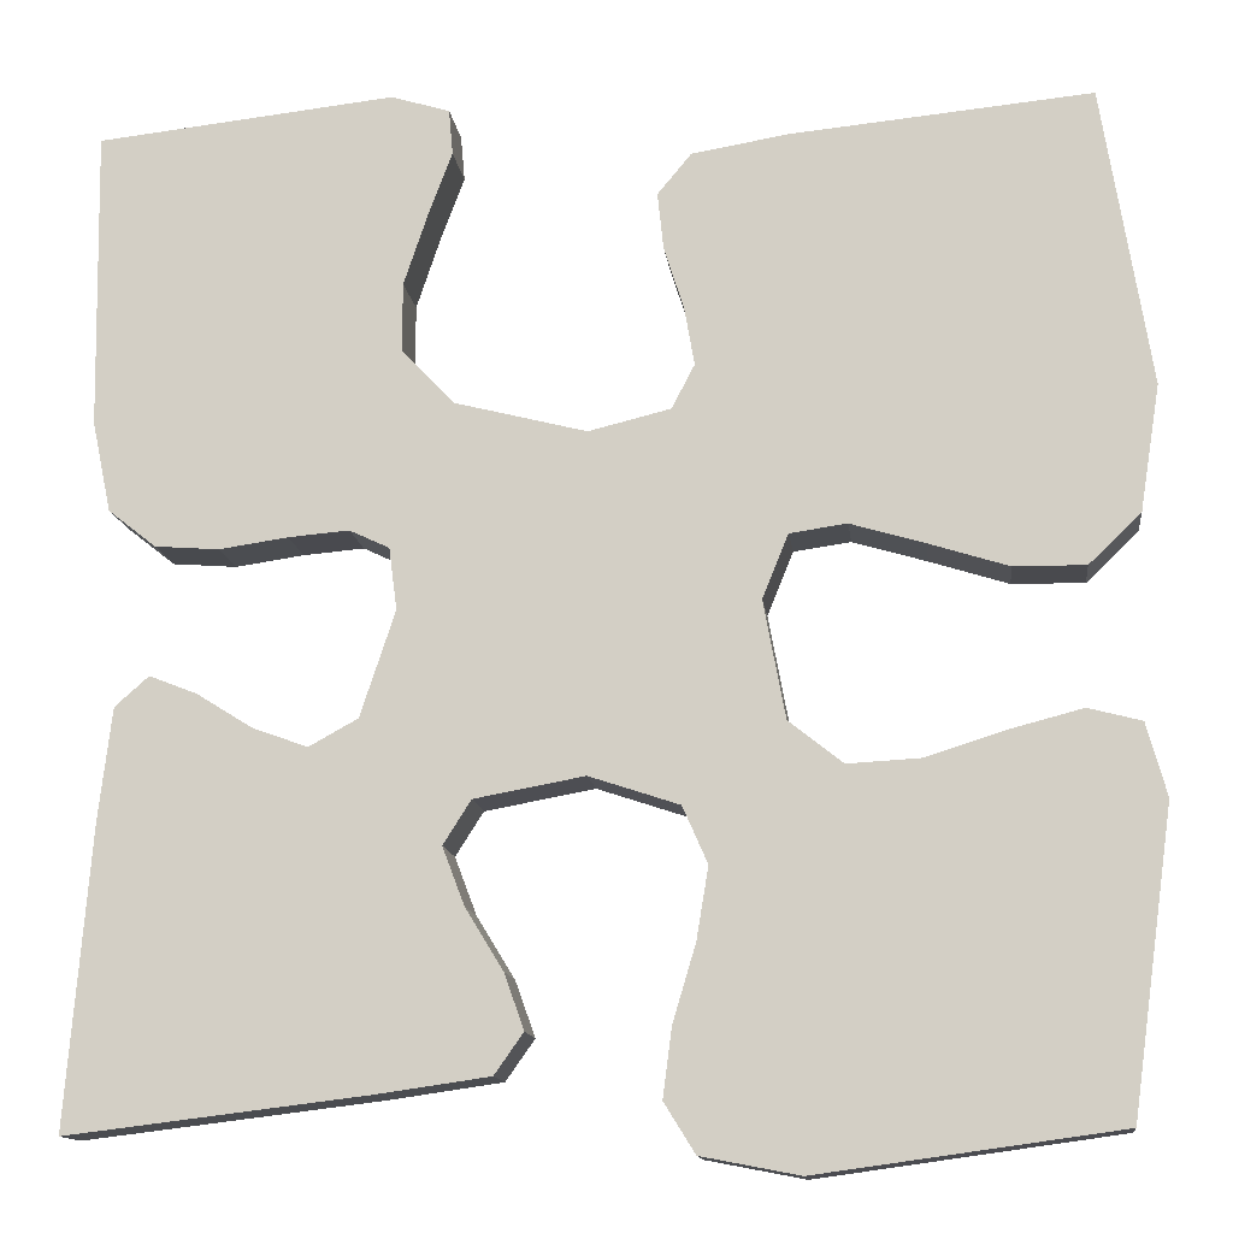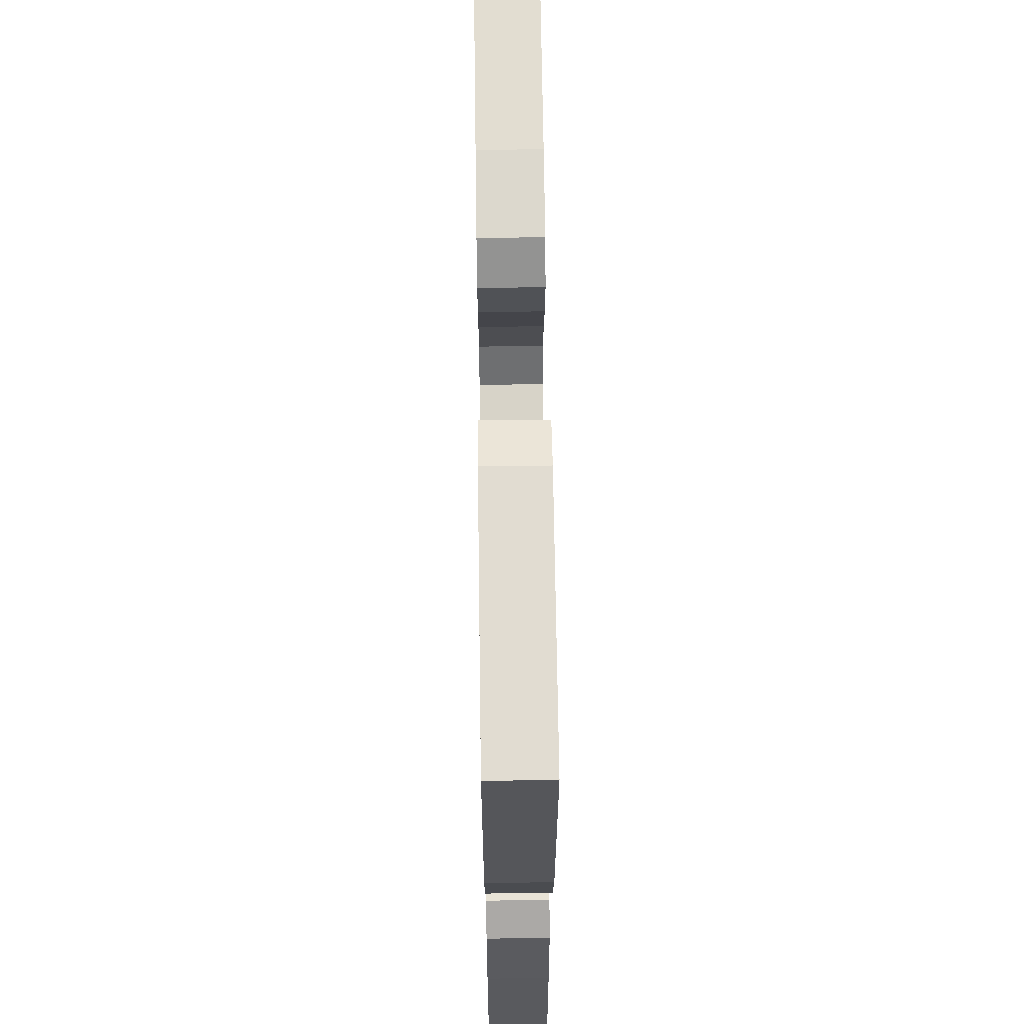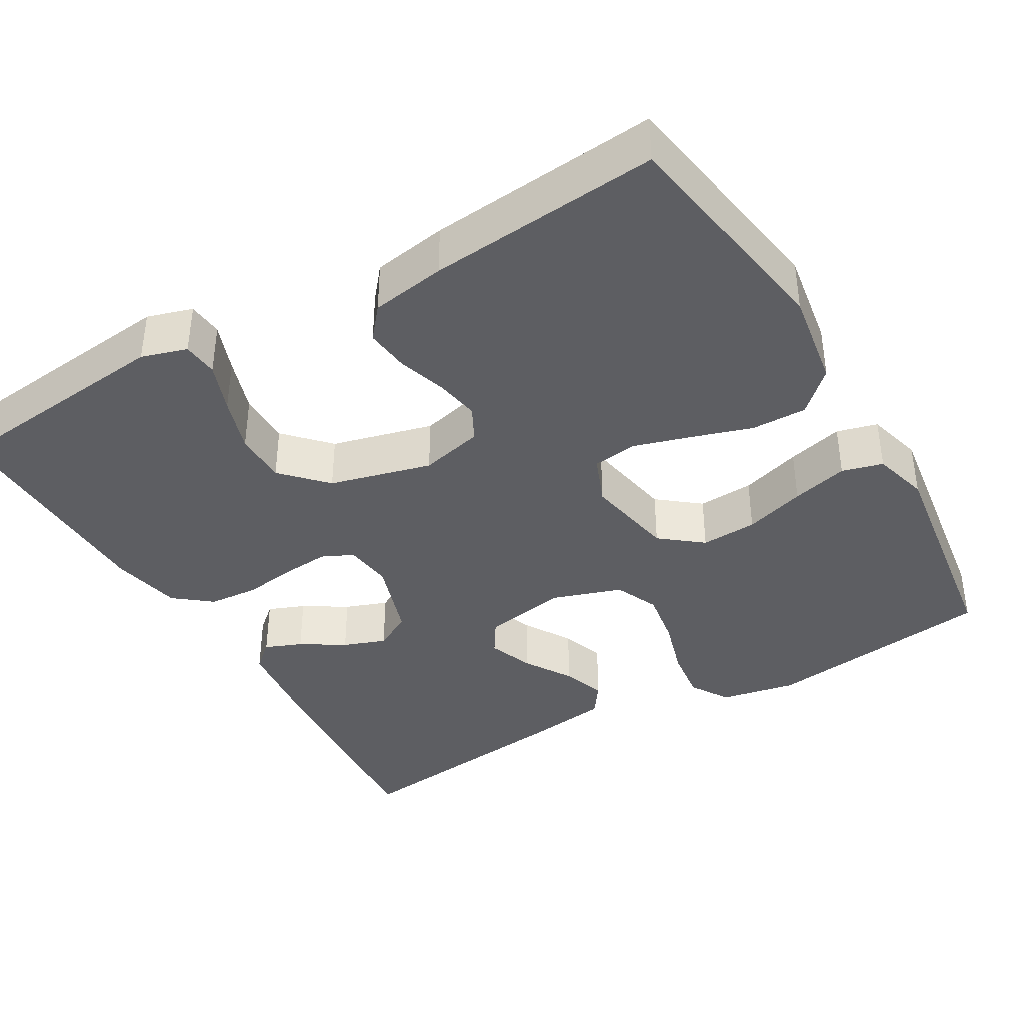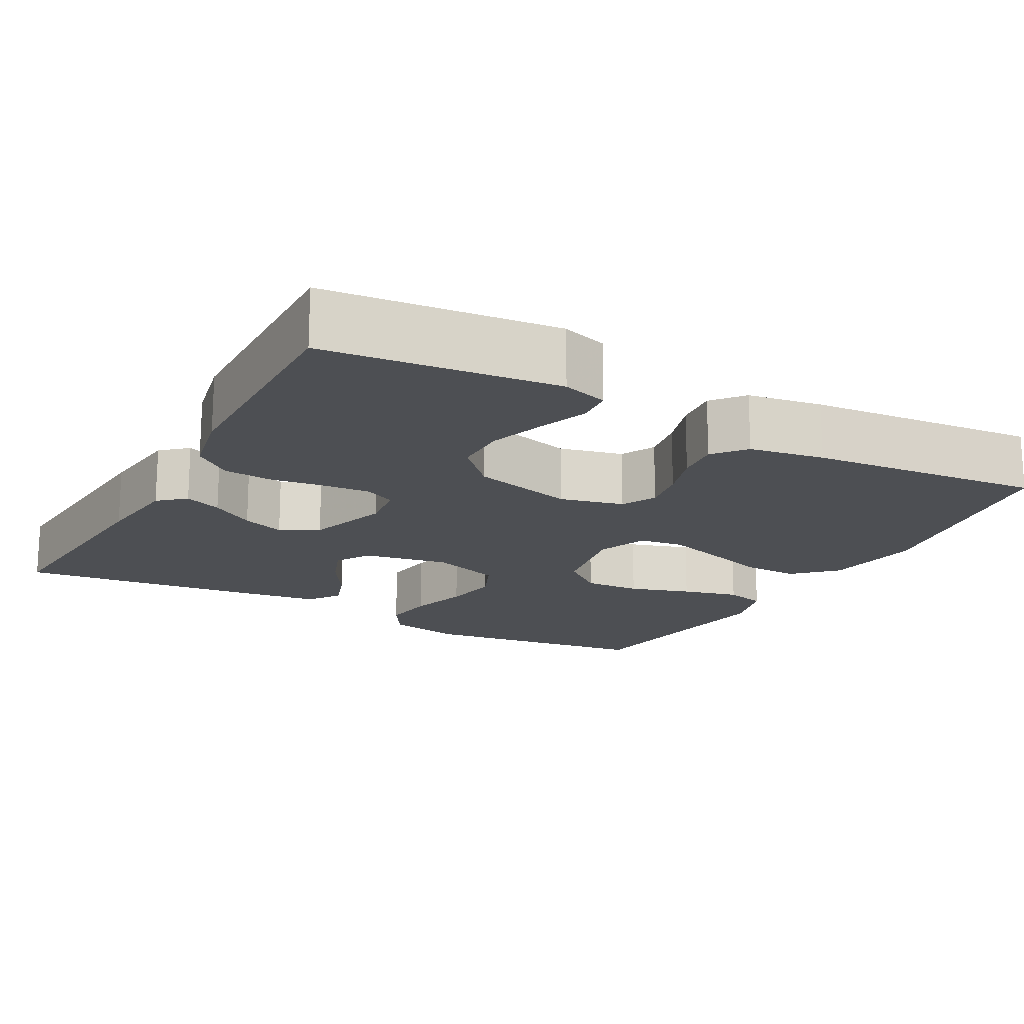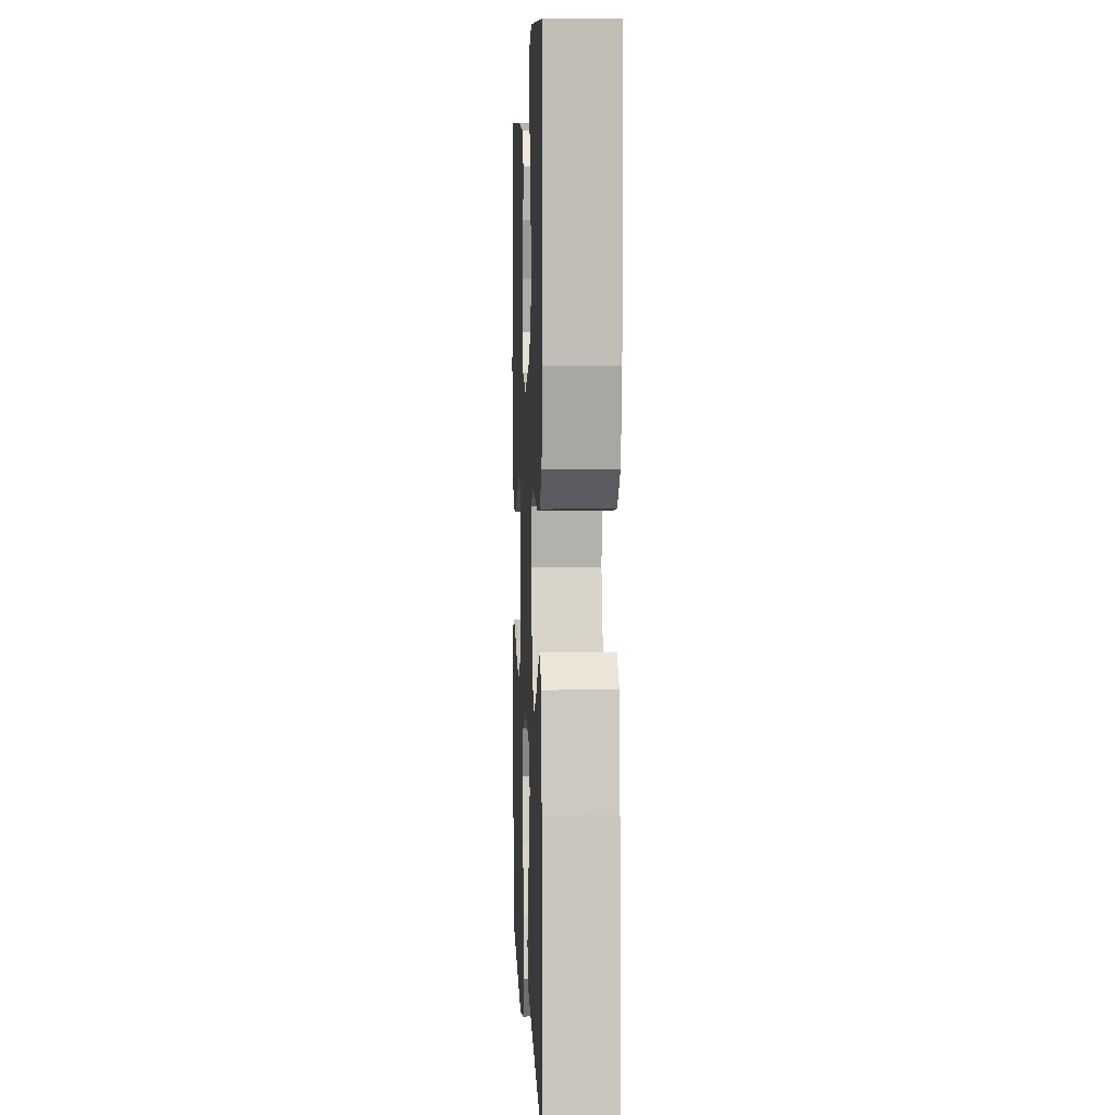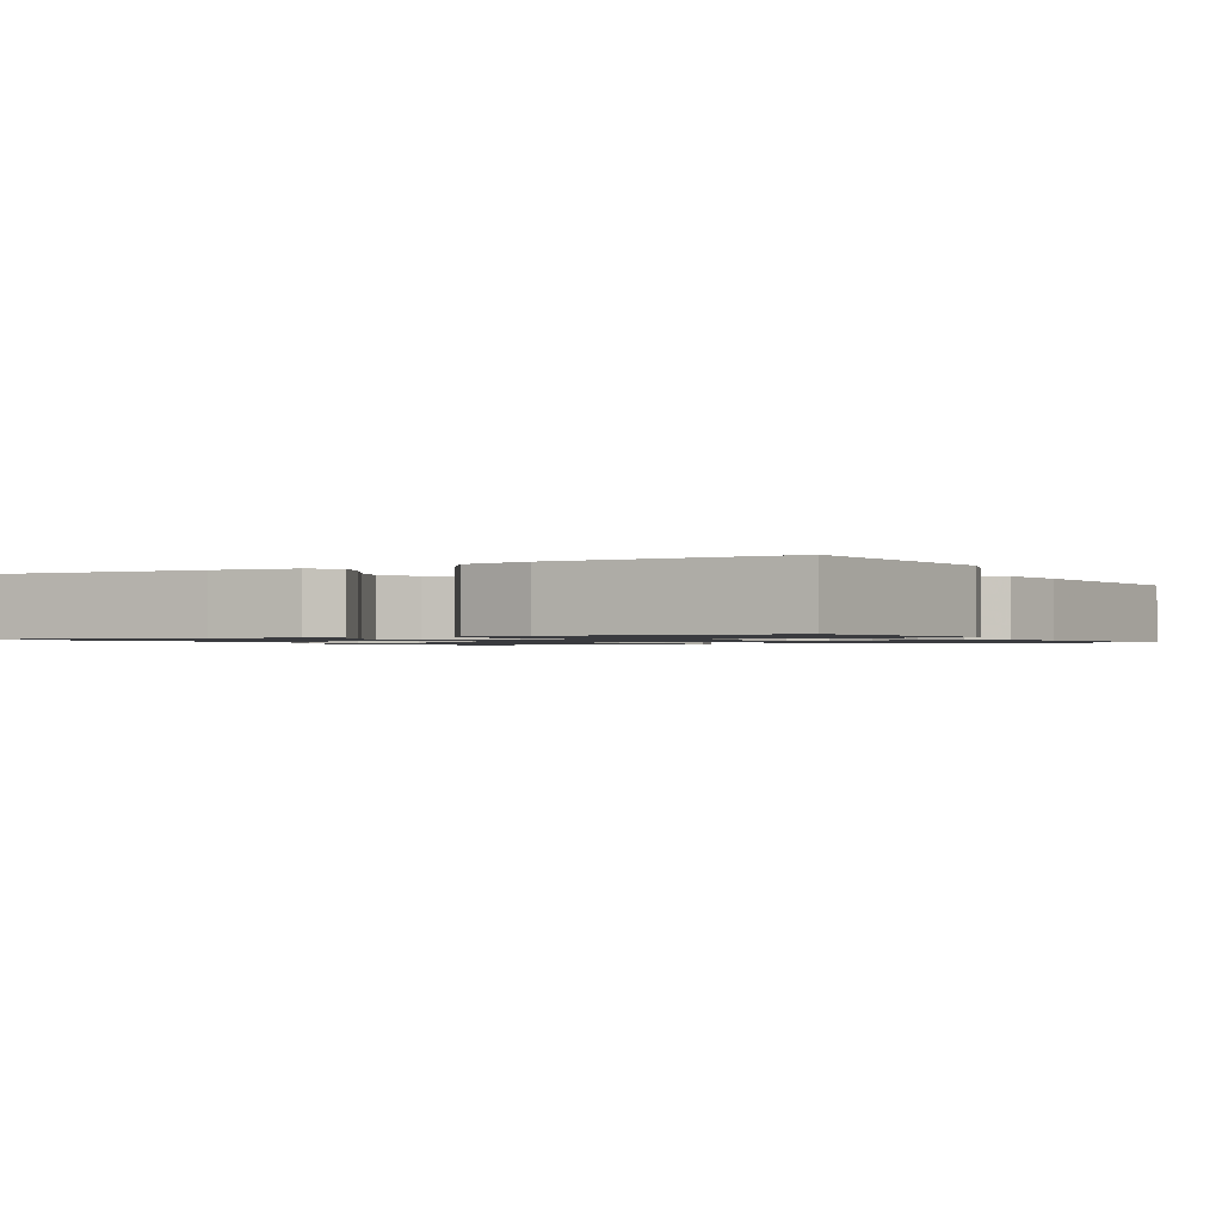
<metadata>
{"format":"obj","ext":"obj","renderer":"f3d","projection":"perspective","resolution":1024,"background":"white","views":[{"elev":-13.4,"azim":7.0,"up":"+Z"},{"elev":63.1,"azim":-90.8,"up":"+Z"},{"elev":-39.0,"azim":30.2,"up":"+Y"},{"elev":-17.5,"azim":-28.7,"up":"+Y"},{"elev":4.0,"azim":-92.4,"up":"+Z"},{"elev":-1.2,"azim":-60.7,"up":"+Y"}]}
</metadata>
<code>
v -0.5 0.07 -0.5
v -0.476 0.07 -0.2
v -0.463 0.07 -0.089
v -0.429 0.07 -0.059
v -0.381 0.07 -0.078
v -0.325 0.07 -0.113
v -0.27 0.07 -0.133
v -0.221 0.07 -0.106
v -0.186 0.07 0
v -0.194 0.07 0.062
v -0.234 0.07 0.081
v -0.295 0.07 0.076
v -0.364 0.07 0.066
v -0.428 0.07 0.071
v -0.476 0.07 0.109
v -0.495 0.07 0.2
v -0.5 0.07 0.5
v -0.2 0.07 0.532
v -0.141 0.07 0.514
v -0.137 0.07 0.468
v -0.161 0.07 0.404
v -0.185 0.07 0.332
v -0.185 0.07 0.263
v -0.132 0.07 0.207
v 0 0.07 0.173
v 0.082 0.07 0.193
v 0.105 0.07 0.237
v 0.095 0.07 0.295
v 0.075 0.07 0.358
v 0.069 0.07 0.415
v 0.103 0.07 0.456
v 0.2 0.07 0.472
v 0.5 0.07 0.5
v 0.548 0.07 0.2
v 0.528 0.07 0.074
v 0.476 0.07 0.024
v 0.404 0.07 0.025
v 0.325 0.07 0.05
v 0.251 0.07 0.072
v 0.194 0.07 0.064
v 0.168 0.07 0
v 0.19 0.07 -0.118
v 0.244 0.07 -0.161
v 0.317 0.07 -0.157
v 0.396 0.07 -0.132
v 0.469 0.07 -0.113
v 0.522 0.07 -0.127
v 0.542 0.07 -0.2
v 0.5 0.07 -0.5
v 0.2 0.07 -0.541
v 0.102 0.07 -0.522
v 0.071 0.07 -0.472
v 0.08 0.07 -0.403
v 0.103 0.07 -0.326
v 0.115 0.07 -0.254
v 0.09 0.07 -0.197
v 0 0.07 -0.167
v -0.11 0.07 -0.187
v -0.138 0.07 -0.231
v -0.116 0.07 -0.289
v -0.078 0.07 -0.351
v -0.058 0.07 -0.407
v -0.087 0.07 -0.448
v -0.2 0.07 -0.464
v -0.5 0 -0.5
v -0.476 0 -0.2
v -0.463 0 -0.089
v -0.429 0 -0.059
v -0.381 0 -0.078
v -0.325 0 -0.113
v -0.27 0 -0.133
v -0.221 0 -0.106
v -0.186 0 0
v -0.194 0 0.062
v -0.234 0 0.081
v -0.295 0 0.076
v -0.364 0 0.066
v -0.428 0 0.071
v -0.476 0 0.109
v -0.495 0 0.2
v -0.5 0 0.5
v -0.2 0 0.532
v -0.141 0 0.514
v -0.137 0 0.468
v -0.161 0 0.404
v -0.185 0 0.332
v -0.185 0 0.263
v -0.132 0 0.207
v 0 0 0.173
v 0.082 0 0.193
v 0.105 0 0.237
v 0.095 0 0.295
v 0.075 0 0.358
v 0.069 0 0.415
v 0.103 0 0.456
v 0.2 0 0.472
v 0.5 0 0.5
v 0.548 0 0.2
v 0.528 0 0.074
v 0.476 0 0.024
v 0.404 0 0.025
v 0.325 0 0.05
v 0.251 0 0.072
v 0.194 0 0.064
v 0.168 0 0
v 0.19 0 -0.118
v 0.244 0 -0.161
v 0.317 0 -0.157
v 0.396 0 -0.132
v 0.469 0 -0.113
v 0.522 0 -0.127
v 0.542 0 -0.2
v 0.5 0 -0.5
v 0.2 0 -0.541
v 0.102 0 -0.522
v 0.071 0 -0.472
v 0.08 0 -0.403
v 0.103 0 -0.326
v 0.115 0 -0.254
v 0.09 0 -0.197
v 0 0 -0.167
v -0.11 0 -0.187
v -0.138 0 -0.231
v -0.116 0 -0.289
v -0.078 0 -0.351
v -0.058 0 -0.407
v -0.087 0 -0.448
v -0.2 0 -0.464
f 4 5 6
f 3 4 6
f 2 3 6
f 1 2 6
f 64 1 6
f 63 64 6
f 62 63 6
f 61 62 6
f 60 61 6
f 59 60 6 7
f 58 59 7 8
f 57 58 8 9
f 56 57 9 10
f 52 53 54
f 51 52 54
f 50 51 54
f 49 50 54
f 48 49 54
f 47 48 54
f 46 47 54
f 45 46 54
f 44 45 54
f 43 44 54 55
f 42 43 55 56
f 36 37 38
f 35 36 38
f 34 35 38
f 33 34 38
f 32 33 38
f 31 32 38
f 30 31 38
f 29 30 38
f 28 29 38
f 27 28 38 39
f 26 27 39 40
f 19 20 21
f 18 19 21
f 17 18 21
f 16 17 21
f 15 16 21
f 14 15 21
f 13 14 21
f 12 13 21
f 12 21 22
f 11 12 22 23
f 41 42 56 10
f 41 10 11
f 40 41 11
f 26 40 11
f 25 26 11
f 11 23 24
f 11 24 25
f 70 69 68
f 70 68 67
f 70 67 66
f 70 66 65
f 70 65 128
f 70 128 127
f 70 127 126
f 70 126 125
f 70 125 124
f 71 70 124 123
f 72 71 123 122
f 73 72 122 121
f 74 73 121 120
f 118 117 116
f 118 116 115
f 118 115 114
f 118 114 113
f 118 113 112
f 118 112 111
f 118 111 110
f 118 110 109
f 118 109 108
f 119 118 108 107
f 120 119 107 106
f 102 101 100
f 102 100 99
f 102 99 98
f 102 98 97
f 102 97 96
f 102 96 95
f 102 95 94
f 102 94 93
f 102 93 92
f 103 102 92 91
f 104 103 91 90
f 85 84 83
f 85 83 82
f 85 82 81
f 85 81 80
f 85 80 79
f 85 79 78
f 85 78 77
f 85 77 76
f 86 85 76
f 87 86 76 75
f 74 120 106 105
f 75 74 105
f 75 105 104
f 75 104 90
f 75 90 89
f 88 87 75
f 89 88 75
f 1 65 66 2
f 2 66 67 3
f 3 67 68 4
f 4 68 69 5
f 5 69 70 6
f 6 70 71 7
f 7 71 72 8
f 8 72 73 9
f 9 73 74 10
f 10 74 75 11
f 11 75 76 12
f 12 76 77 13
f 13 77 78 14
f 14 78 79 15
f 15 79 80 16
f 16 80 81 17
f 17 81 82 18
f 18 82 83 19
f 19 83 84 20
f 20 84 85 21
f 21 85 86 22
f 22 86 87 23
f 23 87 88 24
f 24 88 89 25
f 25 89 90 26
f 26 90 91 27
f 27 91 92 28
f 28 92 93 29
f 29 93 94 30
f 30 94 95 31
f 31 95 96 32
f 32 96 97 33
f 33 97 98 34
f 34 98 99 35
f 35 99 100 36
f 36 100 101 37
f 37 101 102 38
f 38 102 103 39
f 39 103 104 40
f 40 104 105 41
f 41 105 106 42
f 42 106 107 43
f 43 107 108 44
f 44 108 109 45
f 45 109 110 46
f 46 110 111 47
f 47 111 112 48
f 48 112 113 49
f 49 113 114 50
f 50 114 115 51
f 51 115 116 52
f 52 116 117 53
f 53 117 118 54
f 54 118 119 55
f 55 119 120 56
f 56 120 121 57
f 57 121 122 58
f 58 122 123 59
f 59 123 124 60
f 60 124 125 61
f 61 125 126 62
f 62 126 127 63
f 63 127 128 64
f 64 128 65 1

</code>
